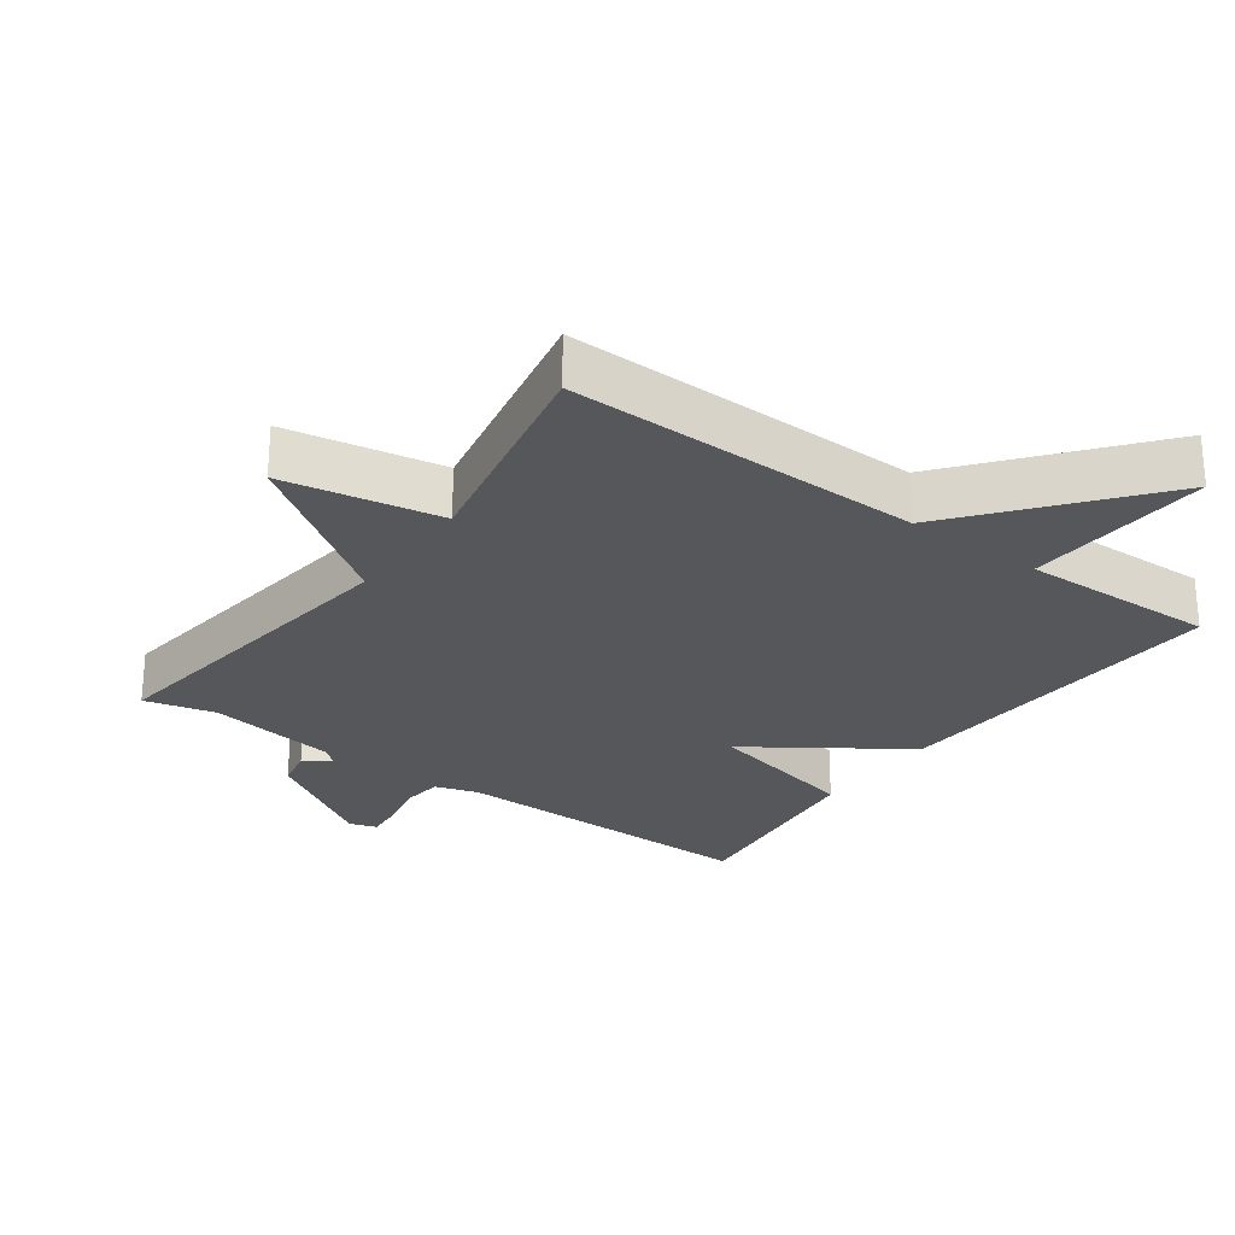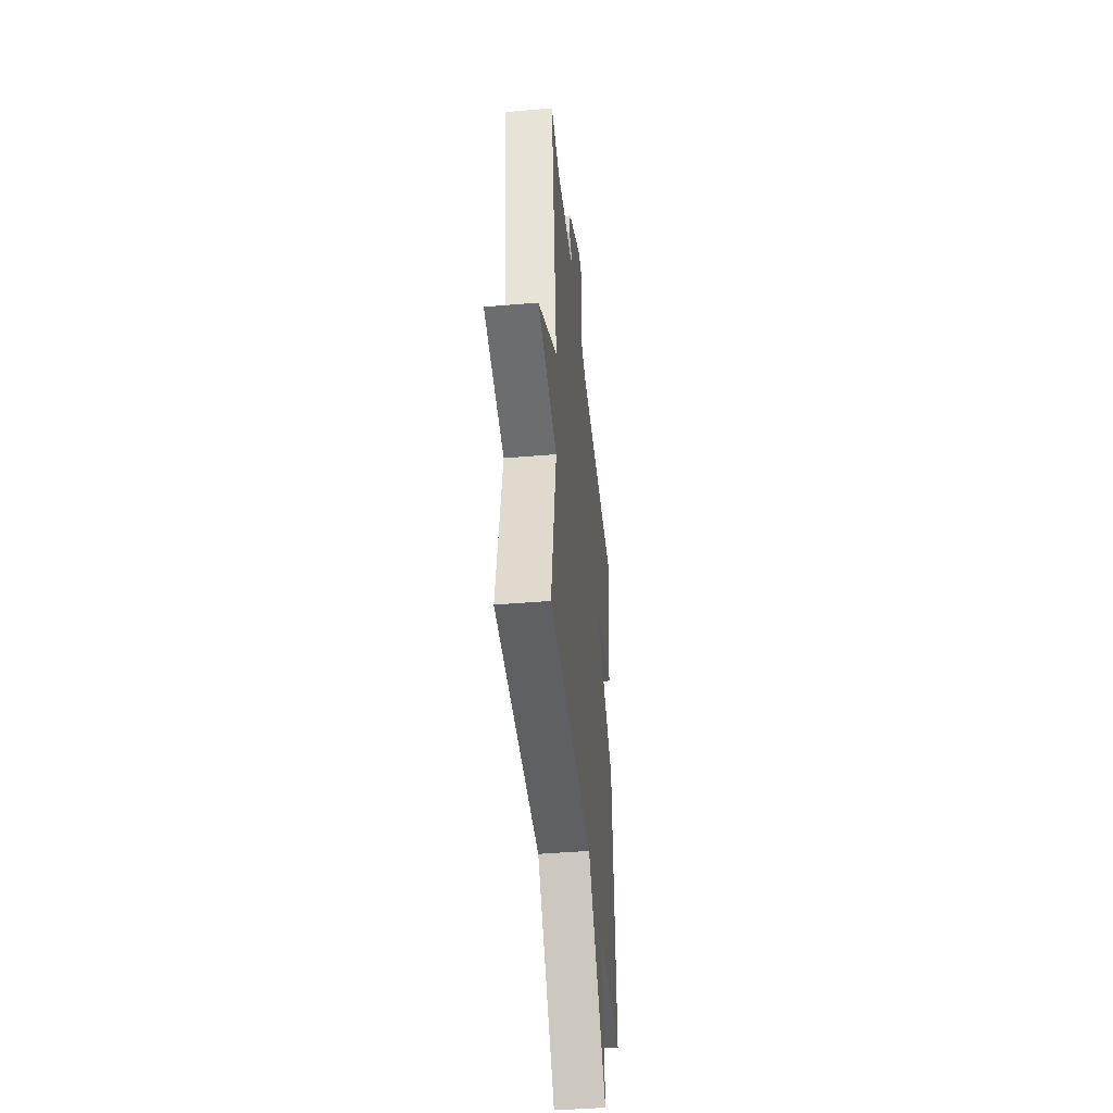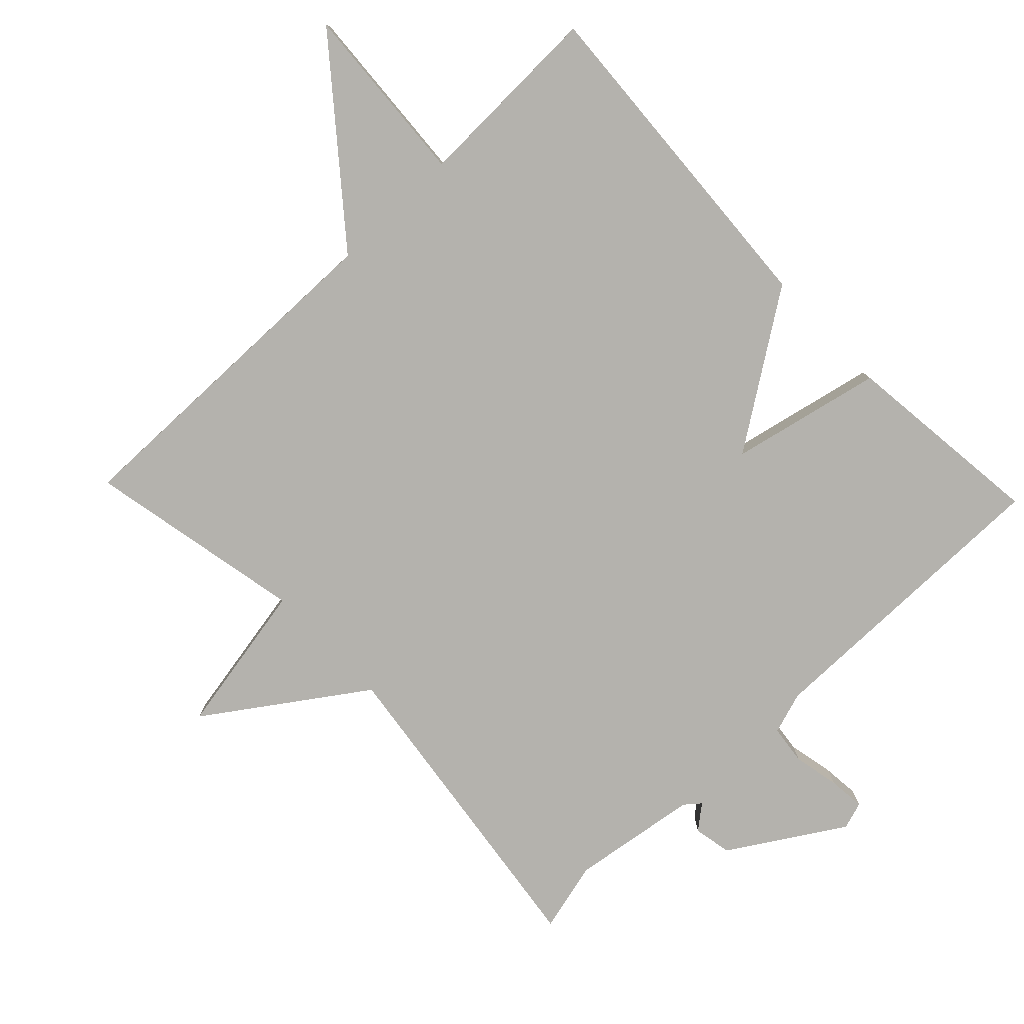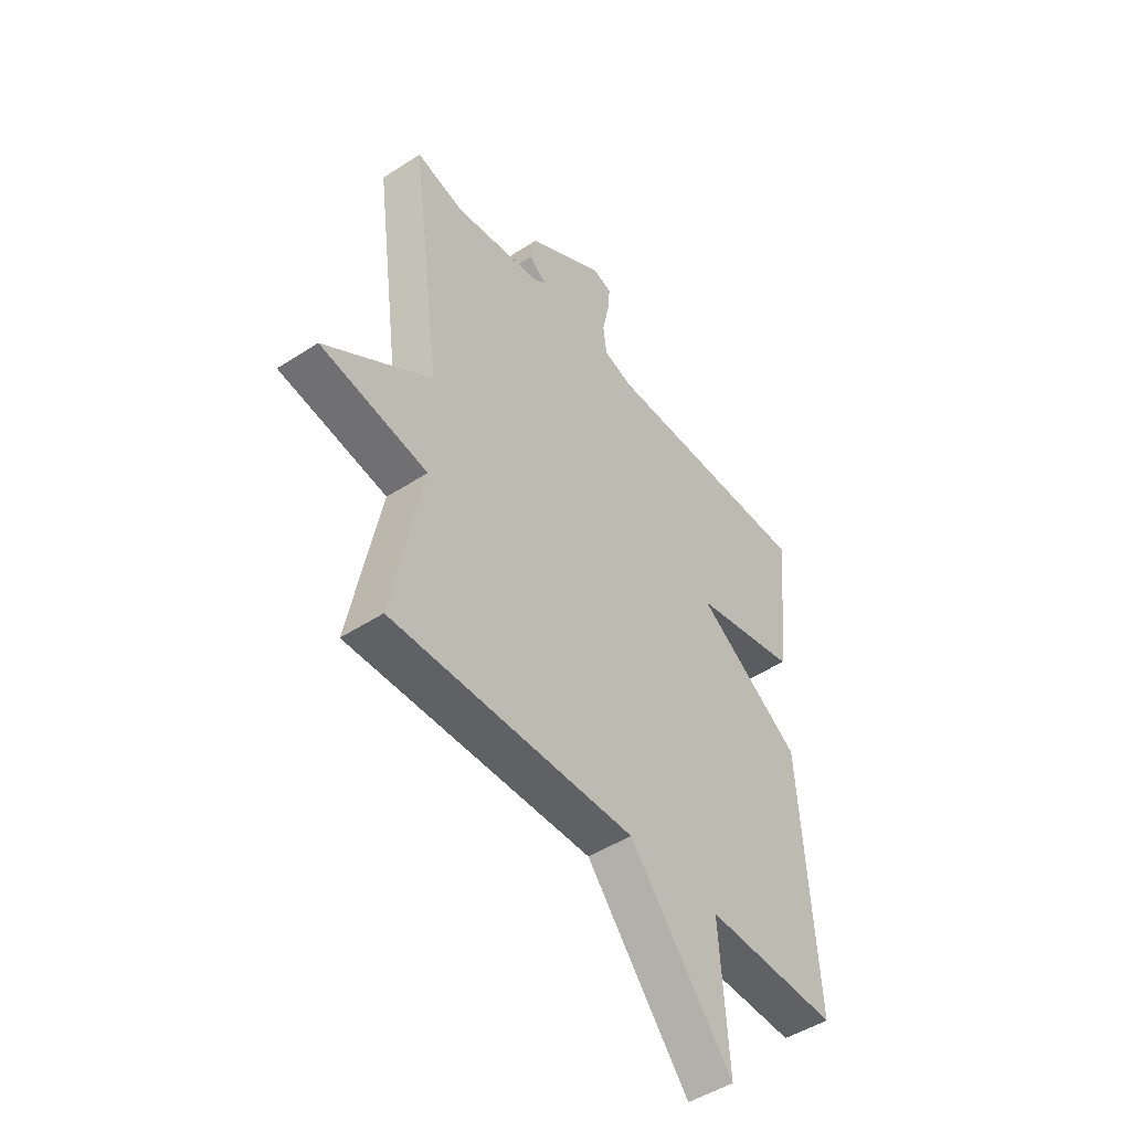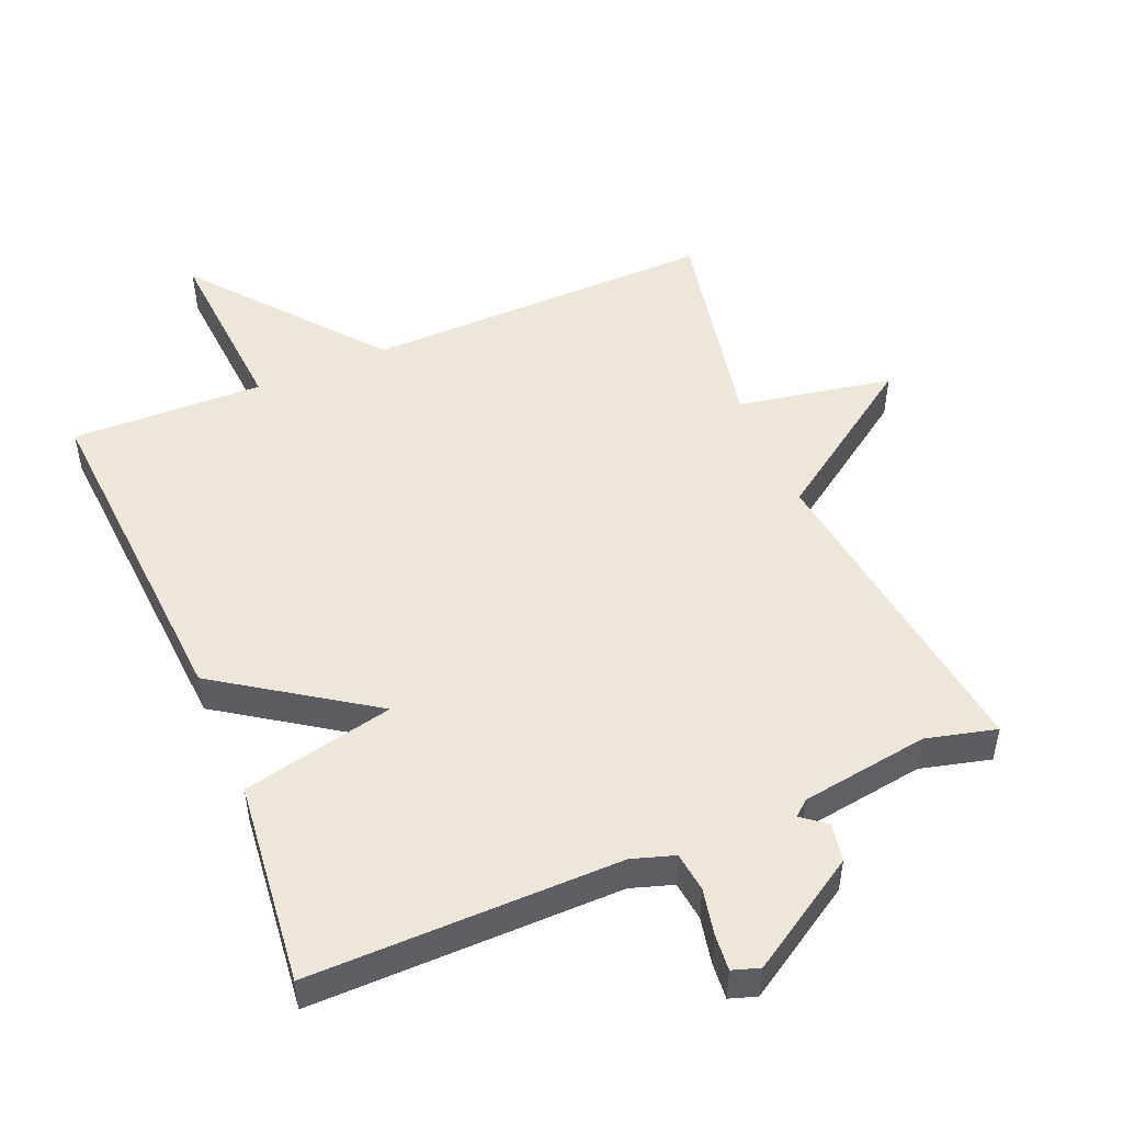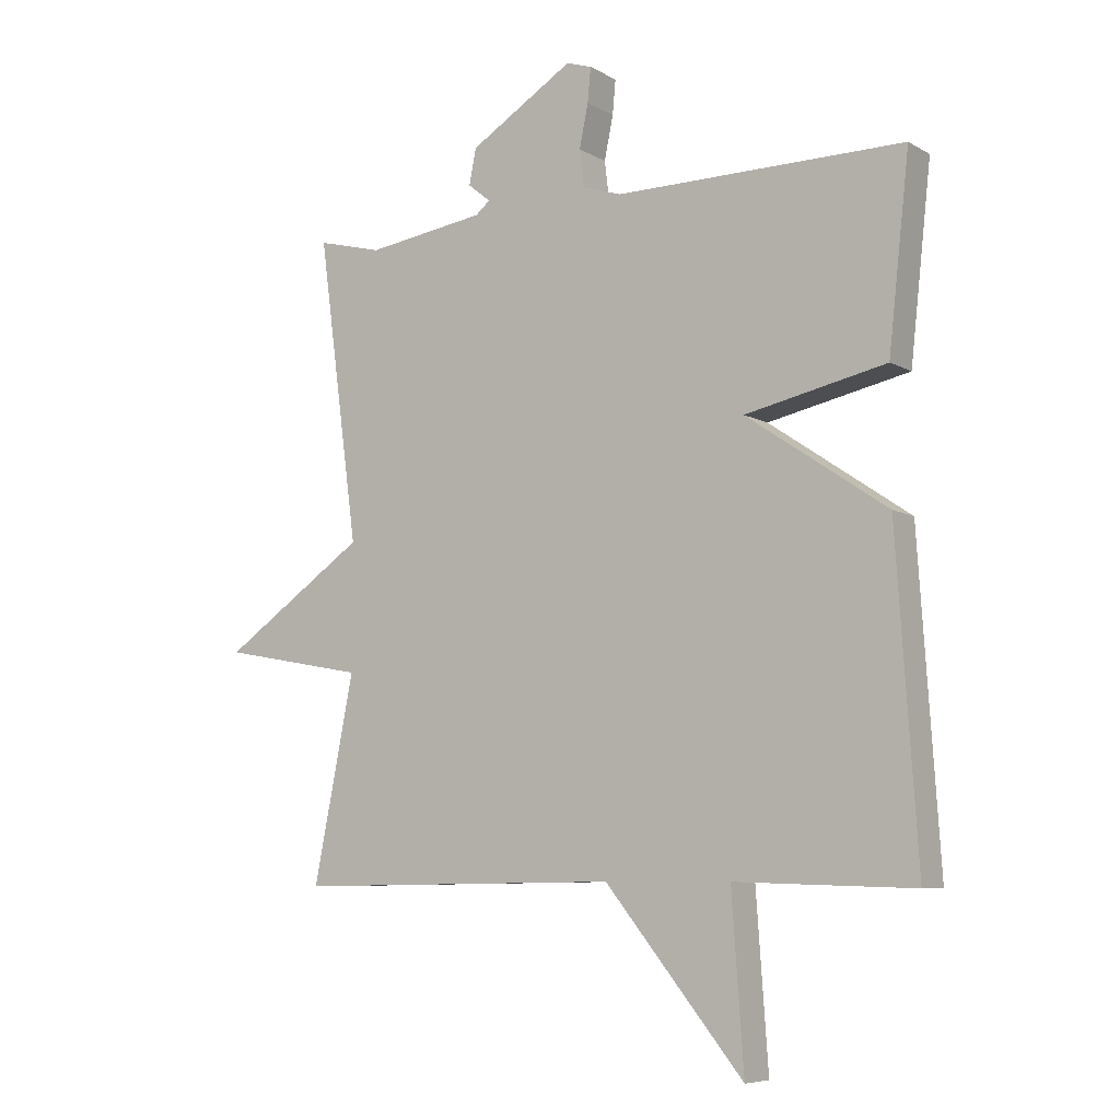
<metadata>
{"format":"obj","ext":"obj","renderer":"f3d","projection":"perspective","resolution":1024,"background":"white","views":[{"elev":-26.8,"azim":144.1,"up":"+Y"},{"elev":-43.6,"azim":95.7,"up":"+Z"},{"elev":-79.6,"azim":-136.2,"up":"+Y"},{"elev":-47.4,"azim":126.4,"up":"+Z"},{"elev":50.1,"azim":-22.8,"up":"+Y"},{"elev":-7.2,"azim":-147.2,"up":"+Z"}]}
</metadata>
<code>
v 0.5 0.07 -0.5
v -0.017 0.07 -0.492
v -0.236 0.07 -0.761
v -0.217 0.07 -0.492
v -0.5 0.07 -0.5
v -0.467 0.07 0
v -0.244 0.07 0.151
v -0.467 0.07 0.2
v -0.5 0.07 0.5
v -0.044 0.07 0.496
v 0.018 0.07 0.516
v 0.025 0.07 0.574
v 0.011 0.07 0.642
v 0.006 0.07 0.696
v 0.046 0.07 0.709
v 0.211 0.07 0.606
v 0.222 0.07 0.55
v 0.186 0.07 0.521
v 0.209 0.07 0.502
v 0.397 0.07 0.474
v 0.5 0.07 0.5
v 0.436 0.07 0.022
v 0.664 0.07 -0.136
v 0.436 0.07 -0.178
v 0.5 0 -0.5
v -0.017 0 -0.492
v -0.236 0 -0.761
v -0.217 0 -0.492
v -0.5 0 -0.5
v -0.467 0 0
v -0.244 0 0.151
v -0.467 0 0.2
v -0.5 0 0.5
v -0.044 0 0.496
v 0.018 0 0.516
v 0.025 0 0.574
v 0.011 0 0.642
v 0.006 0 0.696
v 0.046 0 0.709
v 0.211 0 0.606
v 0.222 0 0.55
v 0.186 0 0.521
v 0.209 0 0.502
v 0.397 0 0.474
v 0.5 0 0.5
v 0.436 0 0.022
v 0.664 0 -0.136
v 0.436 0 -0.178
f 22 23 24
f 20 21 22
f 19 20 22 24
f 24 1 2
f 19 24 2
f 18 19 2
f 16 17 18
f 15 16 18
f 14 15 18
f 13 14 18
f 12 13 18
f 11 12 18 2
f 7 8 9 10
f 7 10 11 2
f 4 5 6 7
f 2 3 4
f 2 4 7
f 48 47 46
f 46 45 44
f 48 46 44 43
f 26 25 48
f 26 48 43
f 26 43 42
f 42 41 40
f 42 40 39
f 42 39 38
f 42 38 37
f 42 37 36
f 26 42 36 35
f 34 33 32 31
f 26 35 34 31
f 31 30 29 28
f 28 27 26
f 31 28 26
f 1 25 26 2
f 2 26 27 3
f 3 27 28 4
f 4 28 29 5
f 5 29 30 6
f 6 30 31 7
f 7 31 32 8
f 8 32 33 9
f 9 33 34 10
f 10 34 35 11
f 11 35 36 12
f 12 36 37 13
f 13 37 38 14
f 14 38 39 15
f 15 39 40 16
f 16 40 41 17
f 17 41 42 18
f 18 42 43 19
f 19 43 44 20
f 20 44 45 21
f 21 45 46 22
f 22 46 47 23
f 23 47 48 24
f 24 48 25 1

</code>
